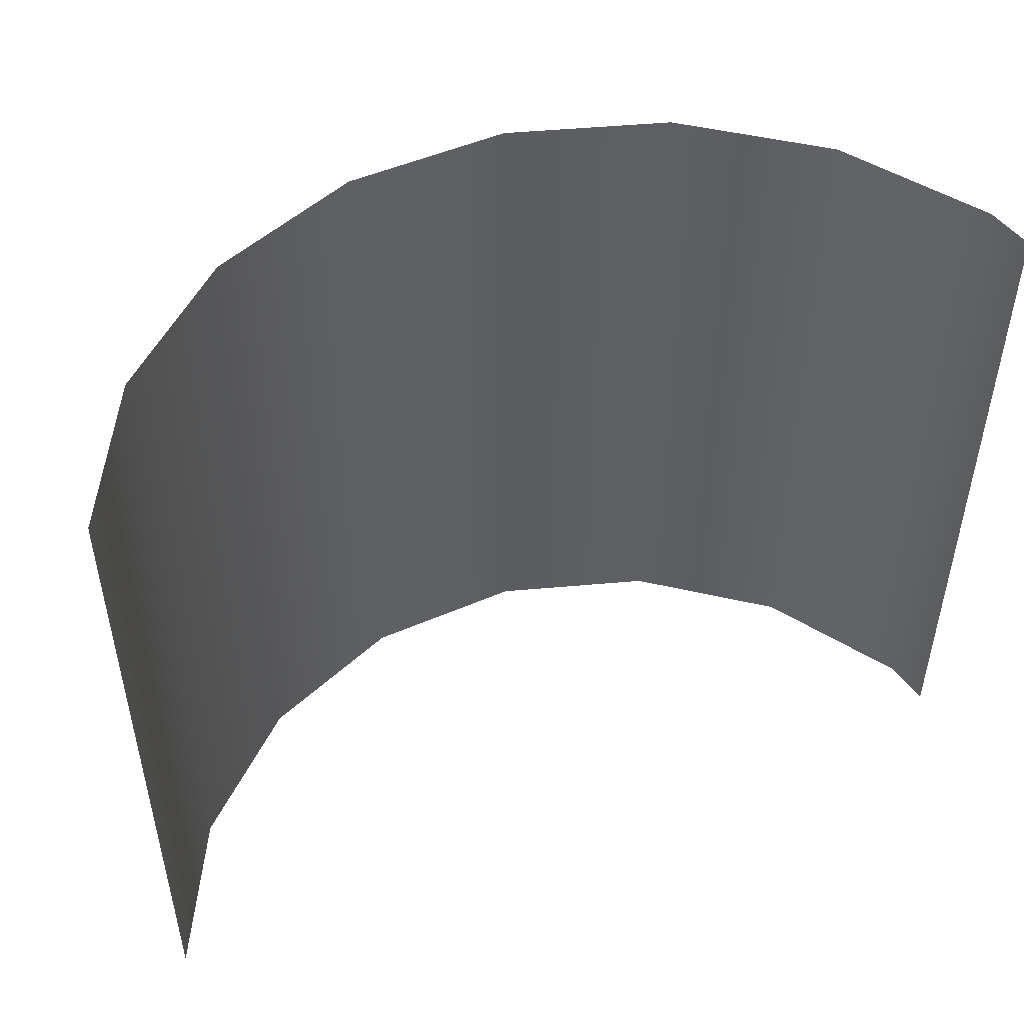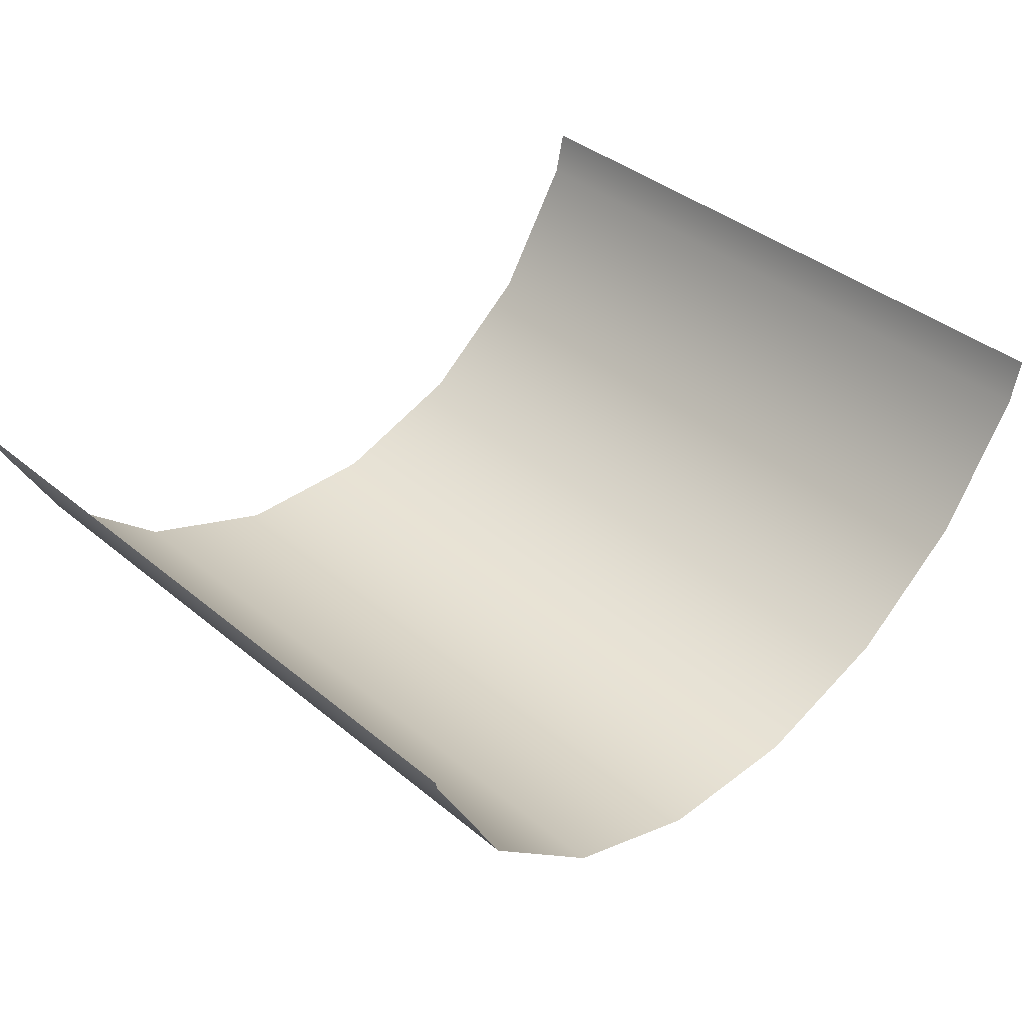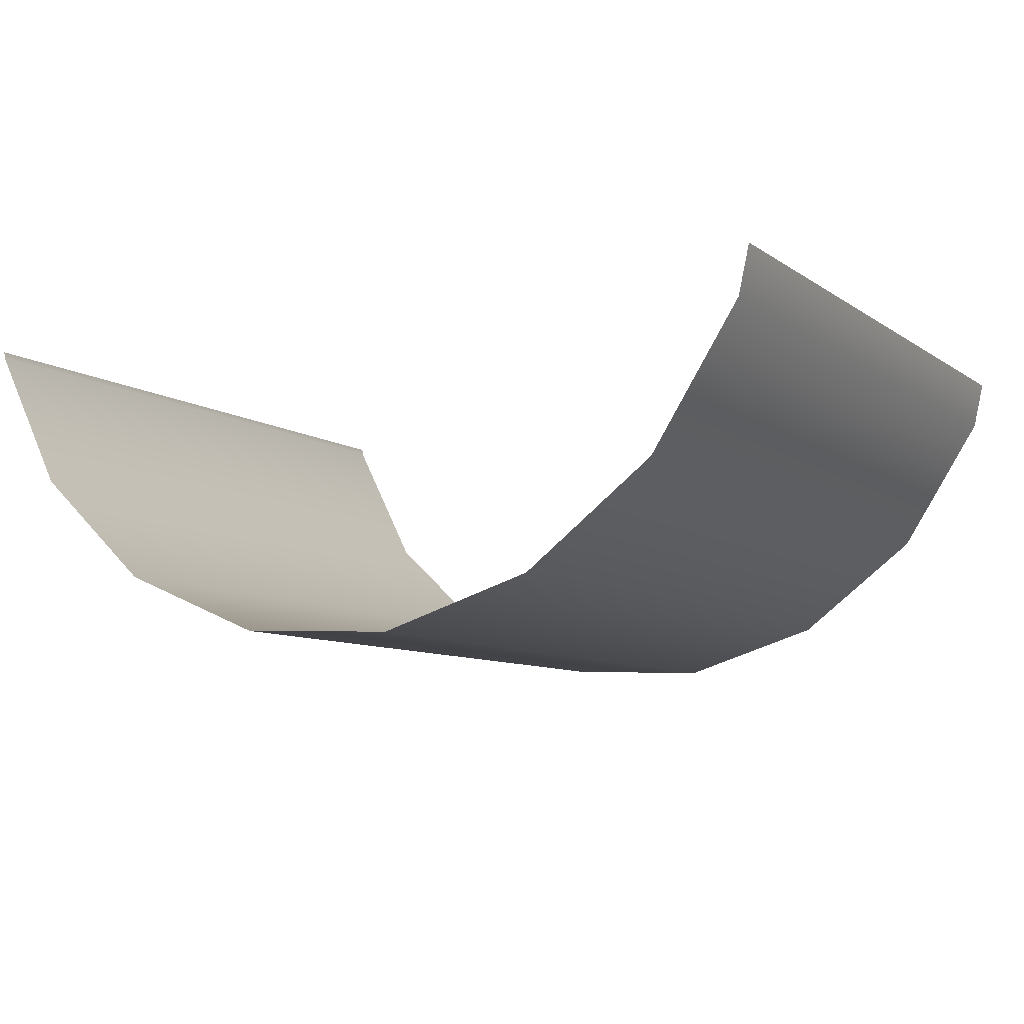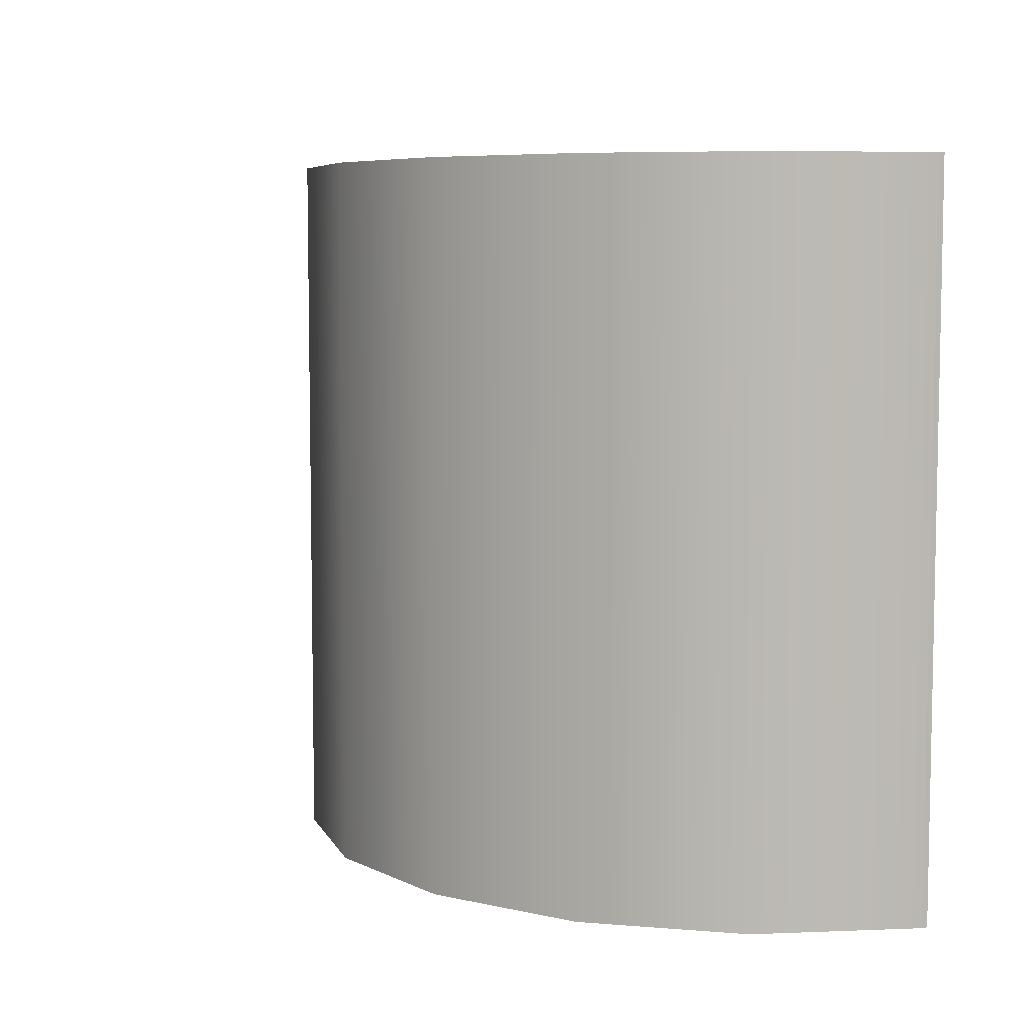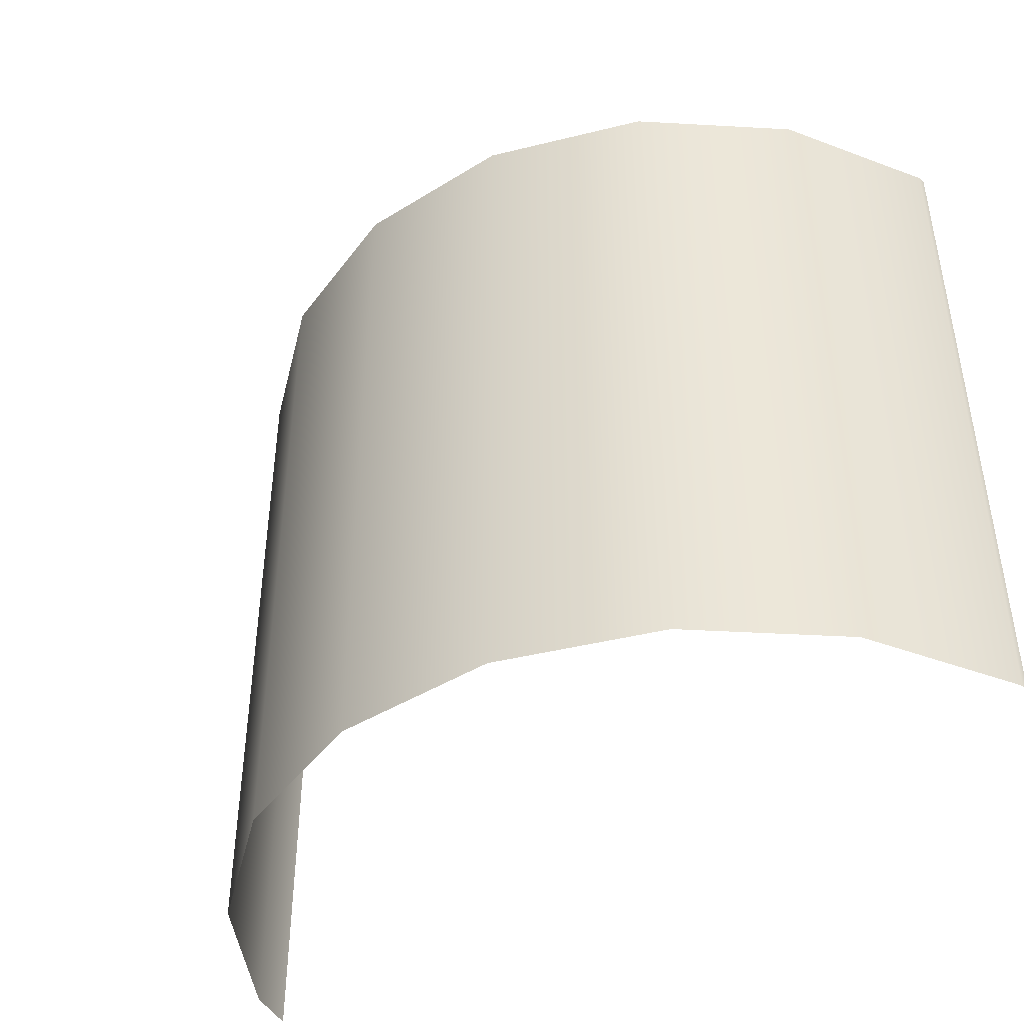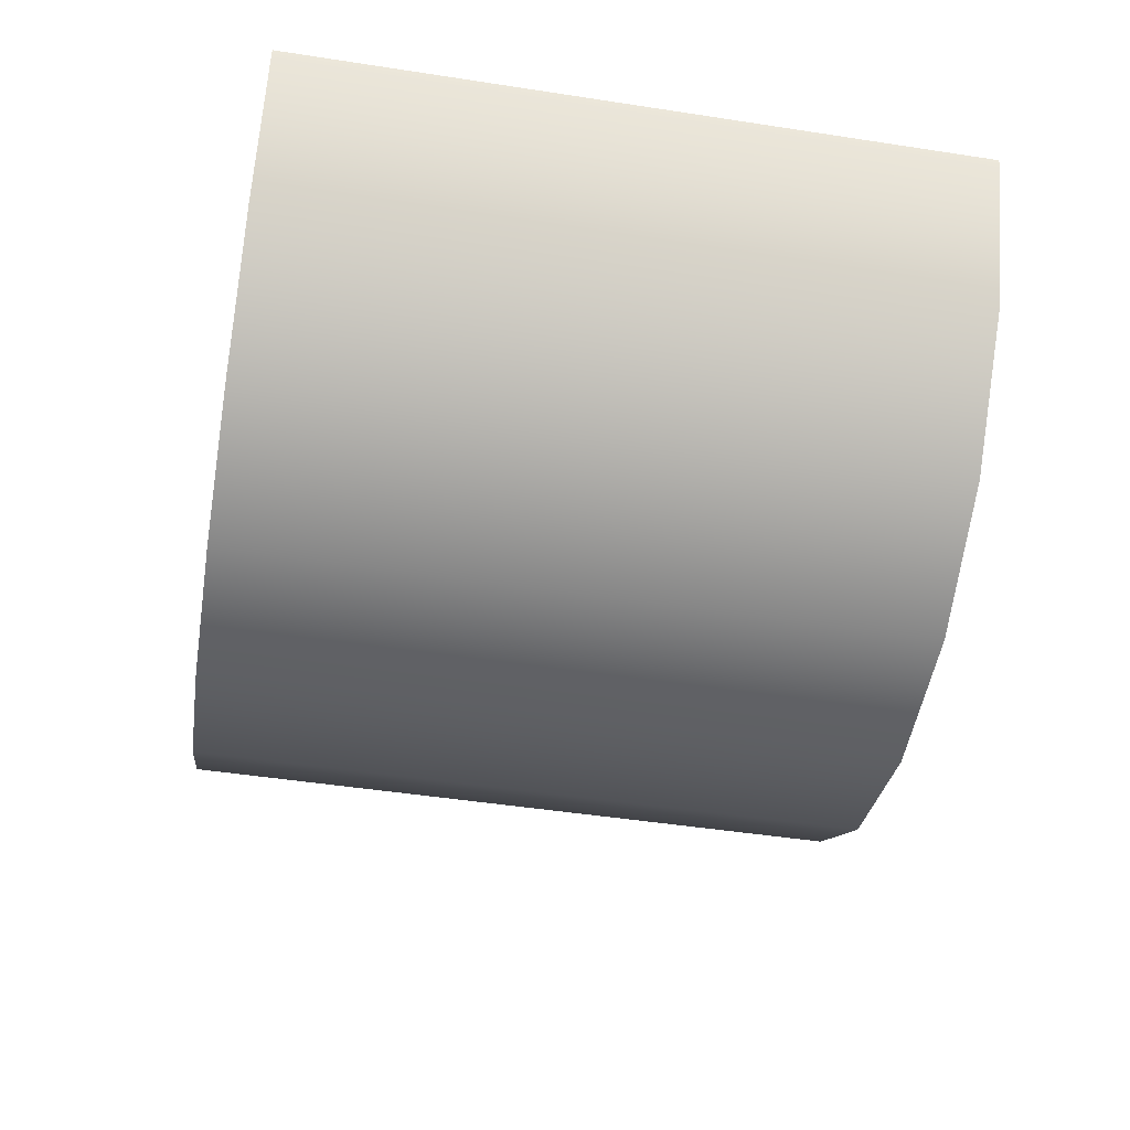
<metadata>
{"format":"obj","ext":"obj","renderer":"f3d","projection":"perspective","resolution":1024,"background":"white","views":[{"elev":49.6,"azim":-23.0,"up":"+Y"},{"elev":40.0,"azim":-44.7,"up":"+Z"},{"elev":-8.3,"azim":29.6,"up":"+Z"},{"elev":6.7,"azim":-123.8,"up":"+Y"},{"elev":-43.4,"azim":-141.1,"up":"+Y"},{"elev":-49.4,"azim":-99.6,"up":"+Z"}]}
</metadata>
<code>
o model_3
v 486.2 86.65 -5.017
v 486.3 86.65 -5.587
v 486.2 25.65 -5.017
v 486.3 25.65 -5.587
v 492.7 86.65 -17.98
v 492.7 25.65 -17.98
v 503 86.65 -27.43
v 503 25.65 -27.43
v 515.8 86.65 -32.81
v 515.8 25.65 -32.81
v 529.7 86.65 -33.47
v 529.7 25.65 -33.47
v 543.1 86.65 -29.31
v 543.1 25.65 -29.31
v 554.2 86.65 -20.86
v 554.2 25.65 -20.86
v 561.7 86.65 -9.131
v 561.7 25.65 -9.131
v 562.6 86.65 -5.017
v 562.6 25.65 -5.017
f 1 2 3
f 2 2 3
f 3 2 4
f 2 5 4
f 4 5 6
f 5 7 6
f 6 7 8
f 7 9 8
f 8 9 10
f 9 11 10
f 10 11 12
f 11 13 12
f 12 13 14
f 13 15 14
f 14 15 16
f 15 17 16
f 16 17 18
f 17 19 18
f 18 19 20

</code>
